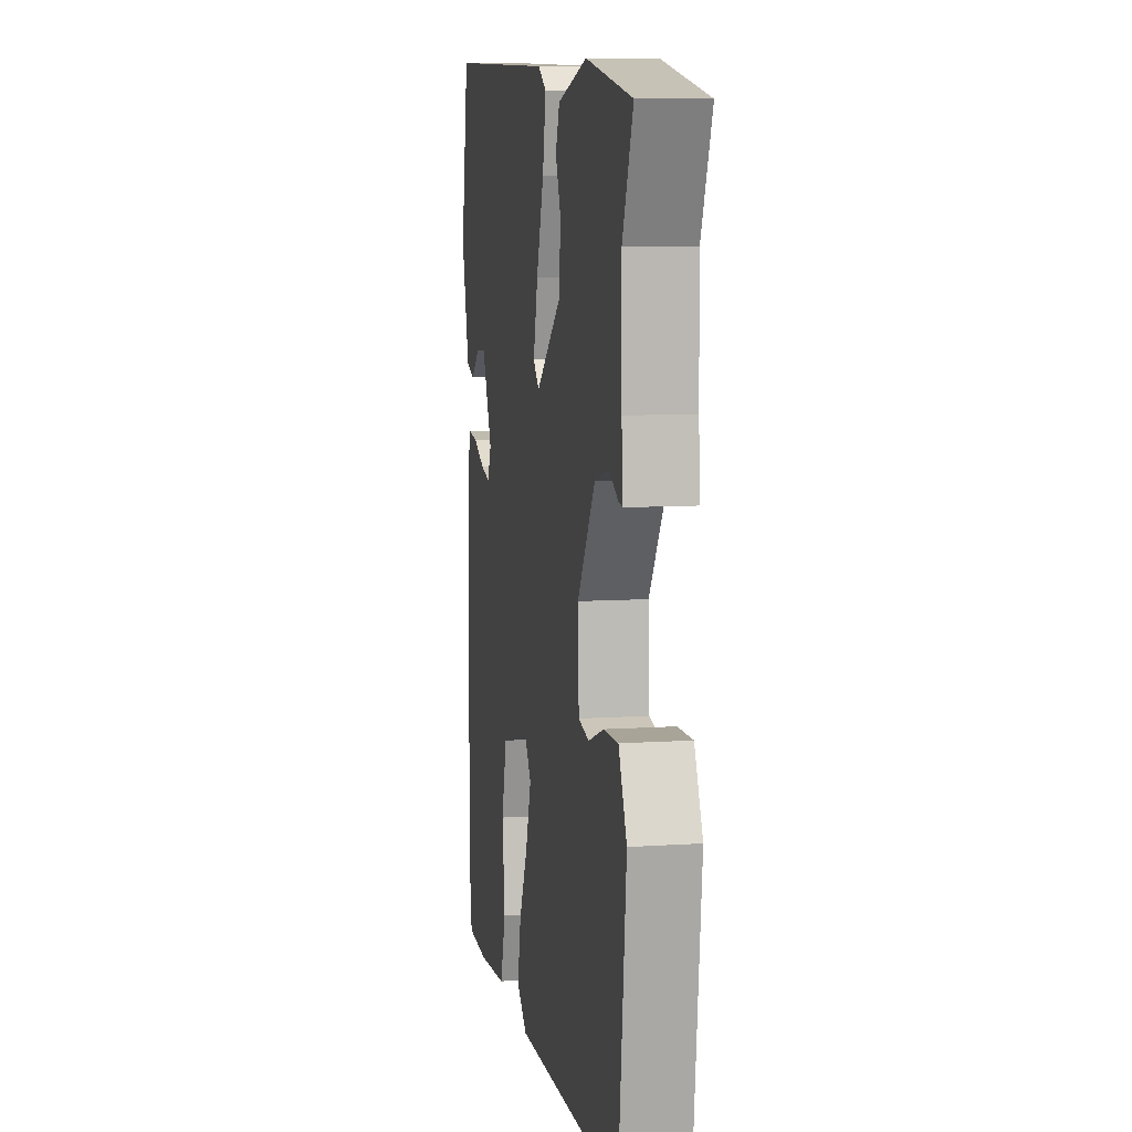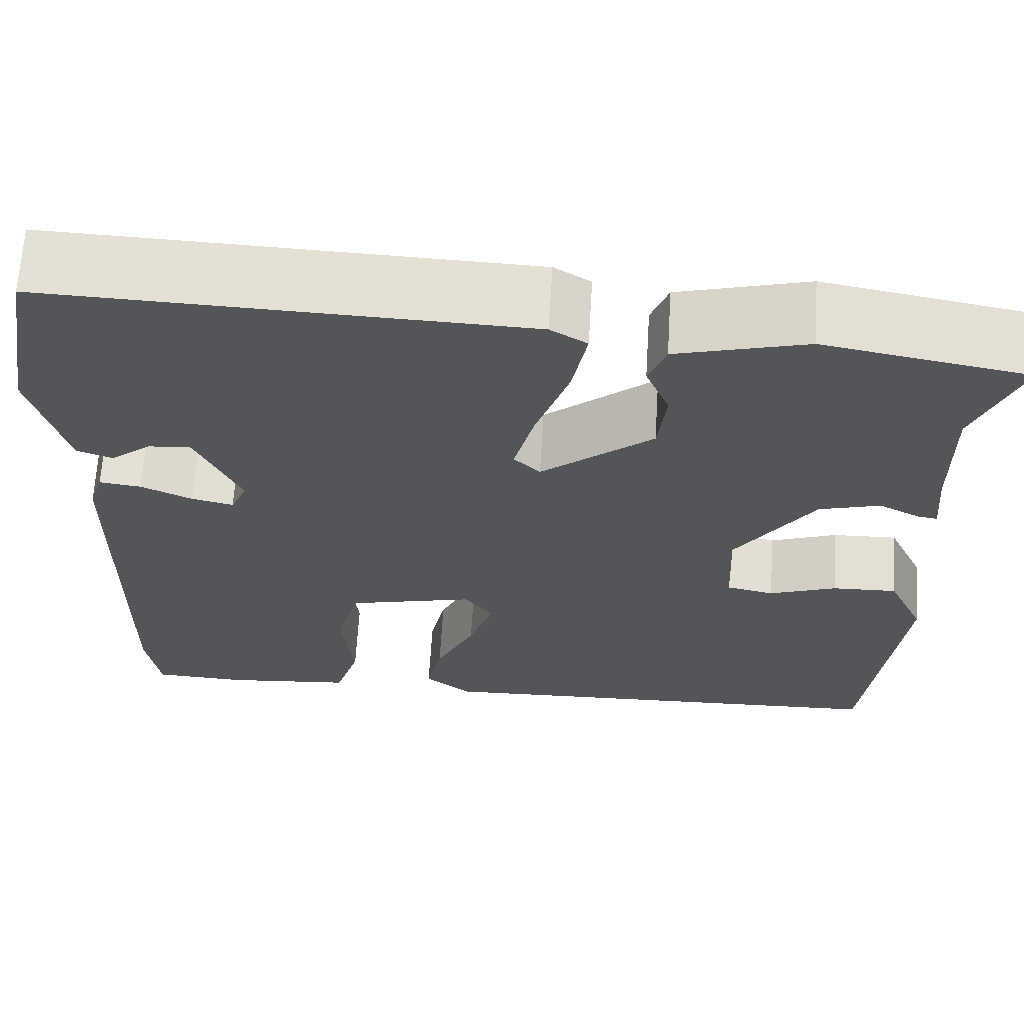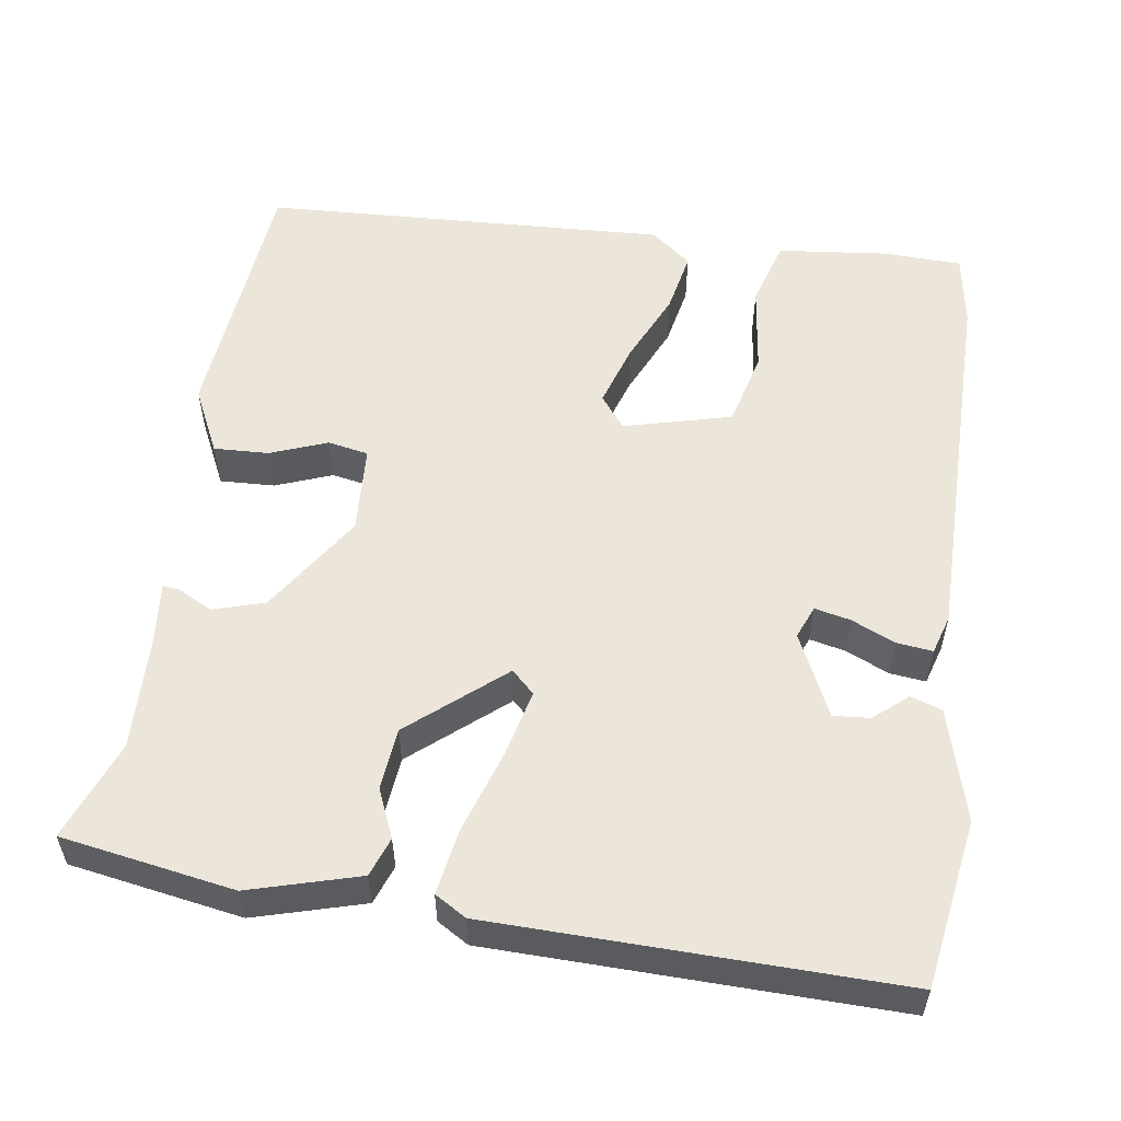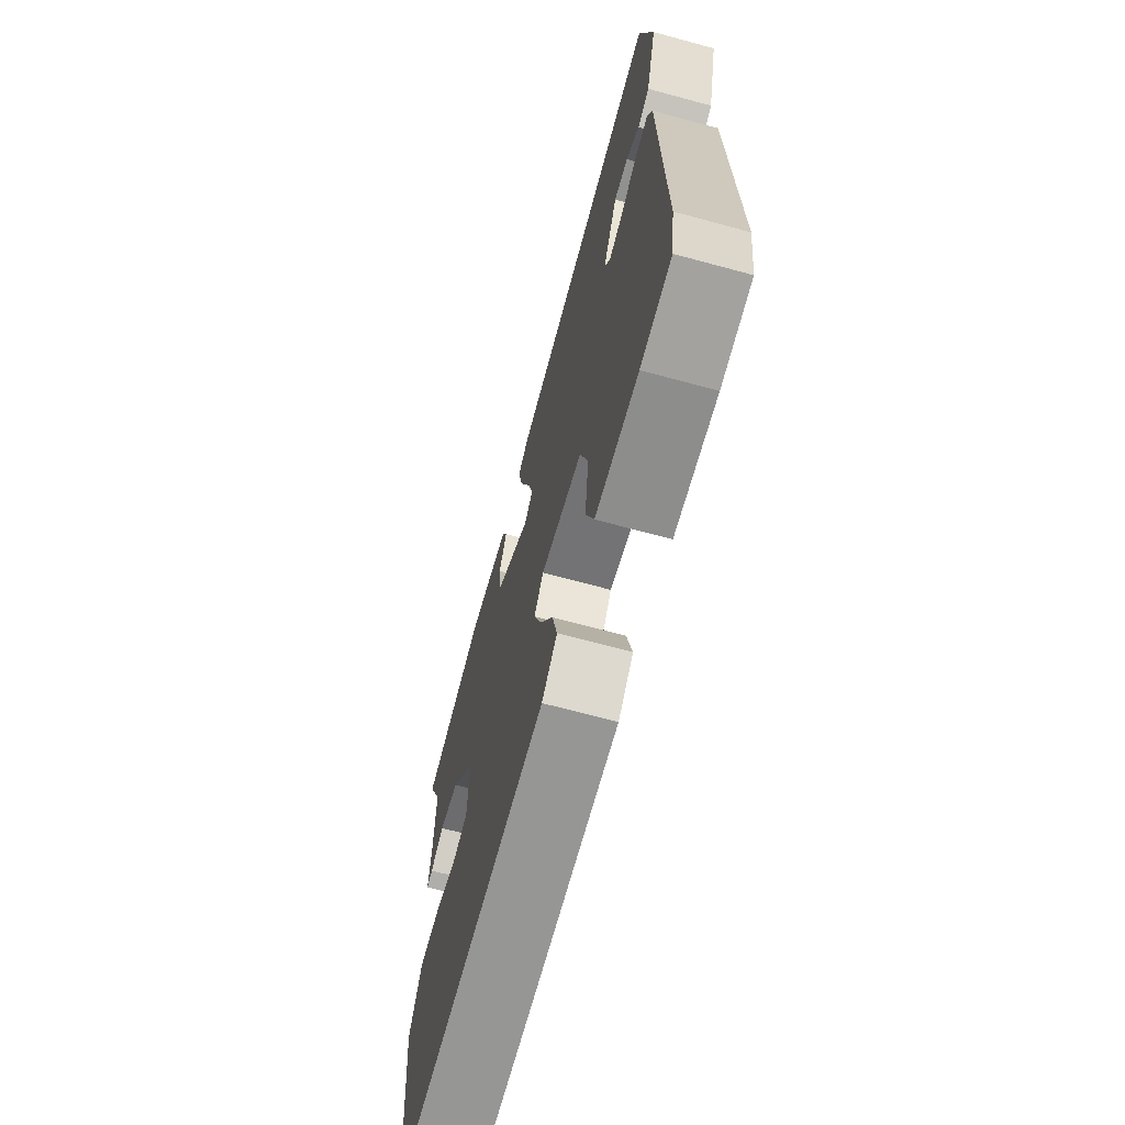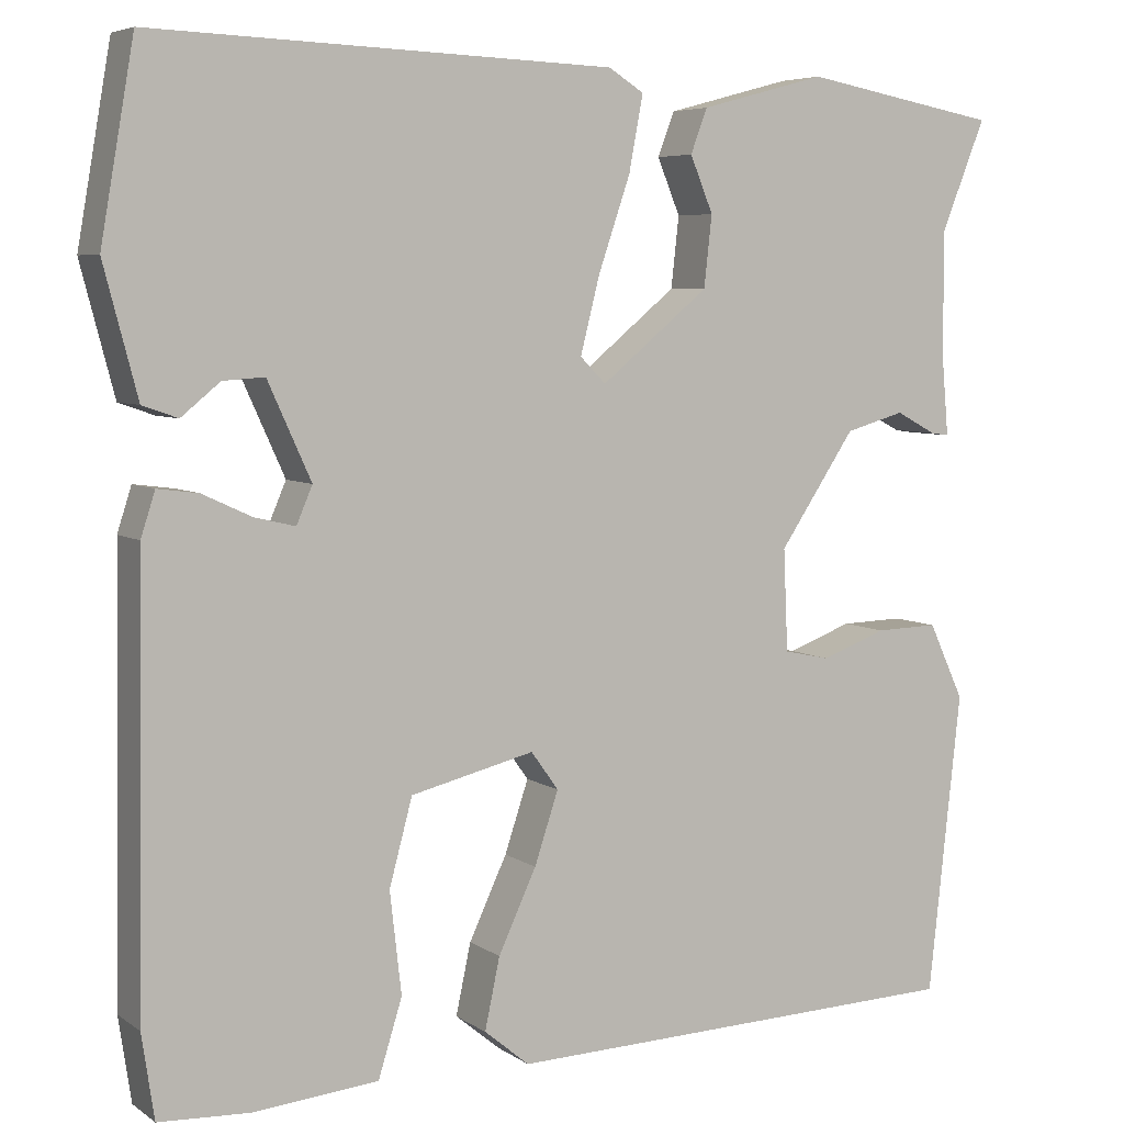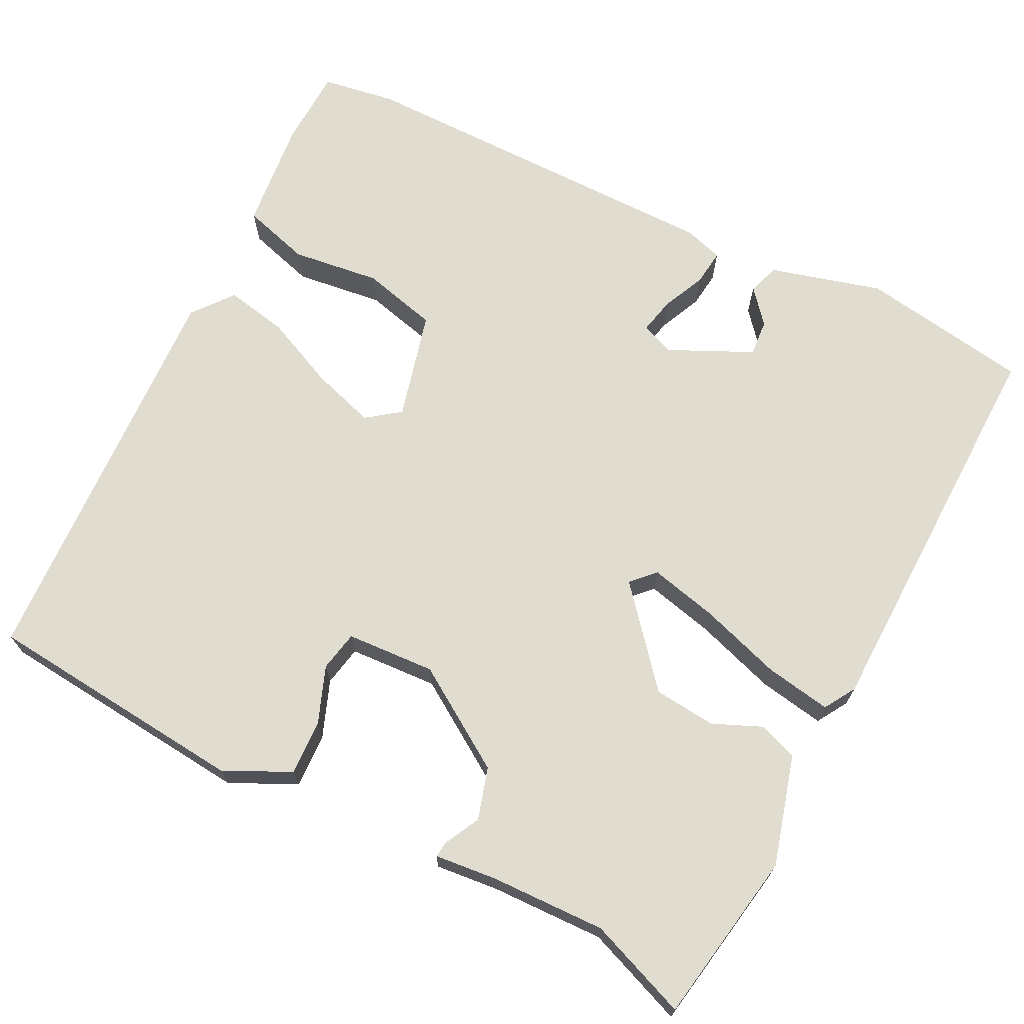
<metadata>
{"format":"obj","ext":"obj","renderer":"f3d","projection":"perspective","resolution":1024,"background":"white","views":[{"elev":8.7,"azim":-100.2,"up":"+Z"},{"elev":66.0,"azim":-176.5,"up":"+Z"},{"elev":55.3,"azim":7.5,"up":"+Y"},{"elev":-69.6,"azim":74.9,"up":"+Z"},{"elev":5.8,"azim":151.9,"up":"+Z"},{"elev":69.5,"azim":-64.0,"up":"+Y"}]}
</metadata>
<code>
v -0.451 0.07 0.379
v -0.502 0.07 0.506
v -0.28 0.07 0.547
v -0.138 0.07 0.509
v -0.119 0.07 0.459
v -0.145 0.07 0.396
v -0.136 0.07 0.316
v -0.014 0.07 0.216
v 0.015 0.07 0.245
v -0.007 0.07 0.332
v -0.043 0.07 0.437
v -0.059 0.07 0.522
v -0.019 0.07 0.547
v 0.502 0.07 0.566
v 0.54 0.07 0.349
v 0.502 0.07 0.204
v 0.462 0.07 0.19
v 0.418 0.07 0.226
v 0.371 0.07 0.229
v 0.322 0.07 0.121
v 0.34 0.07 0.079
v 0.386 0.07 0.09
v 0.442 0.07 0.116
v 0.488 0.07 0.122
v 0.504 0.07 0.072
v 0.512 0.07 -0.417
v 0.498 0.07 -0.512
v 0.396 0.07 -0.517
v 0.254 0.07 -0.504
v 0.227 0.07 -0.417
v 0.24 0.07 -0.303
v 0.214 0.07 -0.206
v 0.074 0.07 -0.172
v 0.043 0.07 -0.215
v 0.07 0.07 -0.296
v 0.113 0.07 -0.388
v 0.13 0.07 -0.468
v 0.079 0.07 -0.51
v -0.446 0.07 -0.493
v -0.483 0.07 -0.153
v -0.443 0.07 -0.067
v -0.372 0.07 -0.069
v -0.298 0.07 -0.096
v -0.246 0.07 -0.085
v -0.241 0.07 0.03
v -0.327 0.07 0.158
v -0.394 0.07 0.177
v -0.439 0.07 0.153
v -0.46 0.07 0.15
v -0.453 0.07 0.231
v -0.451 0 0.379
v -0.502 0 0.506
v -0.28 0 0.547
v -0.138 0 0.509
v -0.119 0 0.459
v -0.145 0 0.396
v -0.136 0 0.316
v -0.014 0 0.216
v 0.015 0 0.245
v -0.007 0 0.332
v -0.043 0 0.437
v -0.059 0 0.522
v -0.019 0 0.547
v 0.502 0 0.566
v 0.54 0 0.349
v 0.502 0 0.204
v 0.462 0 0.19
v 0.418 0 0.226
v 0.371 0 0.229
v 0.322 0 0.121
v 0.34 0 0.079
v 0.386 0 0.09
v 0.442 0 0.116
v 0.488 0 0.122
v 0.504 0 0.072
v 0.512 0 -0.417
v 0.498 0 -0.512
v 0.396 0 -0.517
v 0.254 0 -0.504
v 0.227 0 -0.417
v 0.24 0 -0.303
v 0.214 0 -0.206
v 0.074 0 -0.172
v 0.043 0 -0.215
v 0.07 0 -0.296
v 0.113 0 -0.388
v 0.13 0 -0.468
v 0.079 0 -0.51
v -0.446 0 -0.493
v -0.483 0 -0.153
v -0.443 0 -0.067
v -0.372 0 -0.069
v -0.298 0 -0.096
v -0.246 0 -0.085
v -0.241 0 0.03
v -0.327 0 0.158
v -0.394 0 0.177
v -0.439 0 0.153
v -0.46 0 0.15
v -0.453 0 0.231
f 47 48 49 50
f 46 47 50 1
f 45 46 1 2
f 40 41 42 43
f 40 43 44
f 39 40 44
f 38 39 44
f 35 36 37 38
f 34 35 38 44
f 33 34 44 45
f 28 29 30 31
f 28 31 32
f 27 28 32
f 26 27 32
f 25 26 32
f 22 23 24 25
f 21 22 25 32
f 20 21 32 33
f 15 16 17 18
f 15 18 19
f 14 15 19
f 10 11 12 13
f 9 10 13 14
f 8 9 14 19
f 3 4 5 6
f 3 6 7
f 2 3 7
f 45 2 7 8
f 20 33 45
f 8 19 20 45
f 100 99 98 97
f 51 100 97 96
f 52 51 96 95
f 93 92 91 90
f 94 93 90
f 94 90 89
f 94 89 88
f 88 87 86 85
f 94 88 85 84
f 95 94 84 83
f 81 80 79 78
f 82 81 78
f 82 78 77
f 82 77 76
f 82 76 75
f 75 74 73 72
f 82 75 72 71
f 83 82 71 70
f 68 67 66 65
f 69 68 65
f 69 65 64
f 63 62 61 60
f 64 63 60 59
f 69 64 59 58
f 56 55 54 53
f 57 56 53
f 57 53 52
f 58 57 52 95
f 95 83 70
f 95 70 69 58
f 1 51 52 2
f 2 52 53 3
f 3 53 54 4
f 4 54 55 5
f 5 55 56 6
f 6 56 57 7
f 7 57 58 8
f 8 58 59 9
f 9 59 60 10
f 10 60 61 11
f 11 61 62 12
f 12 62 63 13
f 13 63 64 14
f 14 64 65 15
f 15 65 66 16
f 16 66 67 17
f 17 67 68 18
f 18 68 69 19
f 19 69 70 20
f 20 70 71 21
f 21 71 72 22
f 22 72 73 23
f 23 73 74 24
f 24 74 75 25
f 25 75 76 26
f 26 76 77 27
f 27 77 78 28
f 28 78 79 29
f 29 79 80 30
f 30 80 81 31
f 31 81 82 32
f 32 82 83 33
f 33 83 84 34
f 34 84 85 35
f 35 85 86 36
f 36 86 87 37
f 37 87 88 38
f 38 88 89 39
f 39 89 90 40
f 40 90 91 41
f 41 91 92 42
f 42 92 93 43
f 43 93 94 44
f 44 94 95 45
f 45 95 96 46
f 46 96 97 47
f 47 97 98 48
f 48 98 99 49
f 49 99 100 50
f 50 100 51 1

</code>
